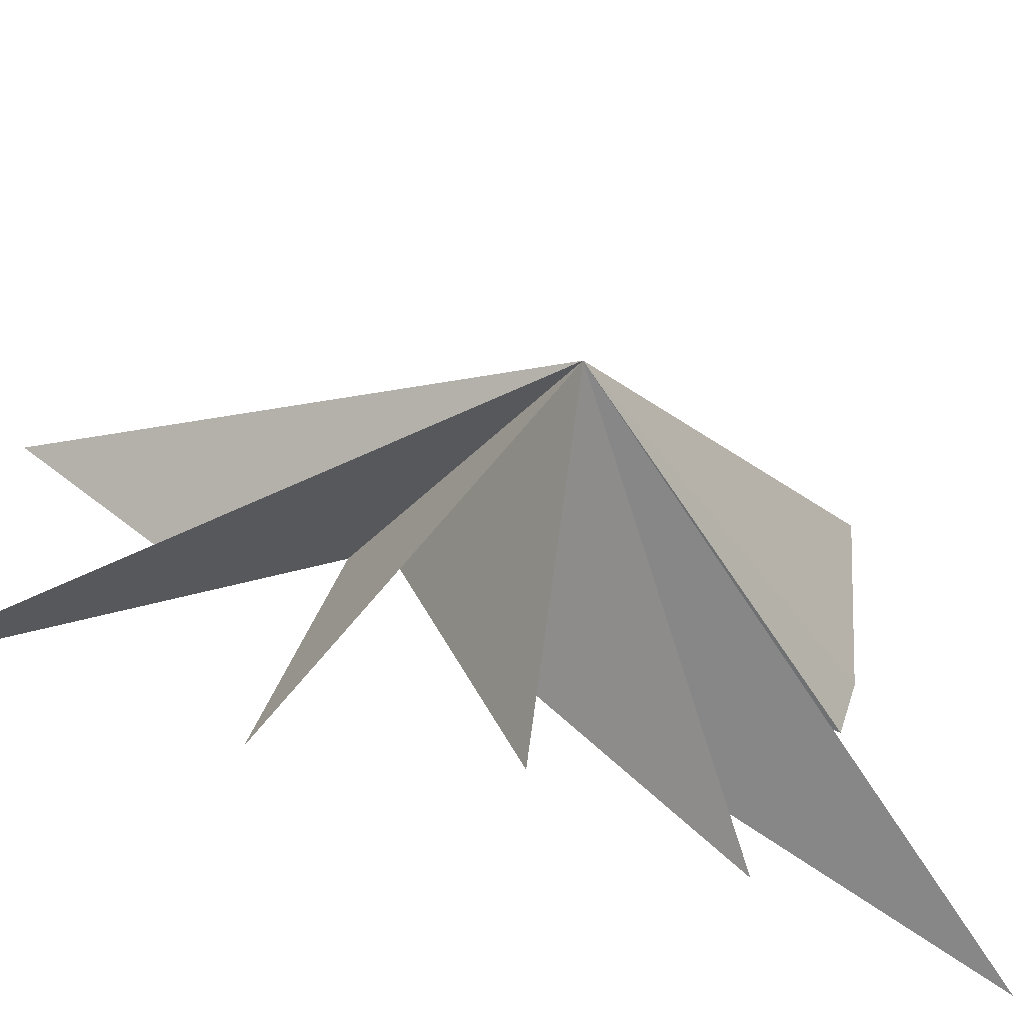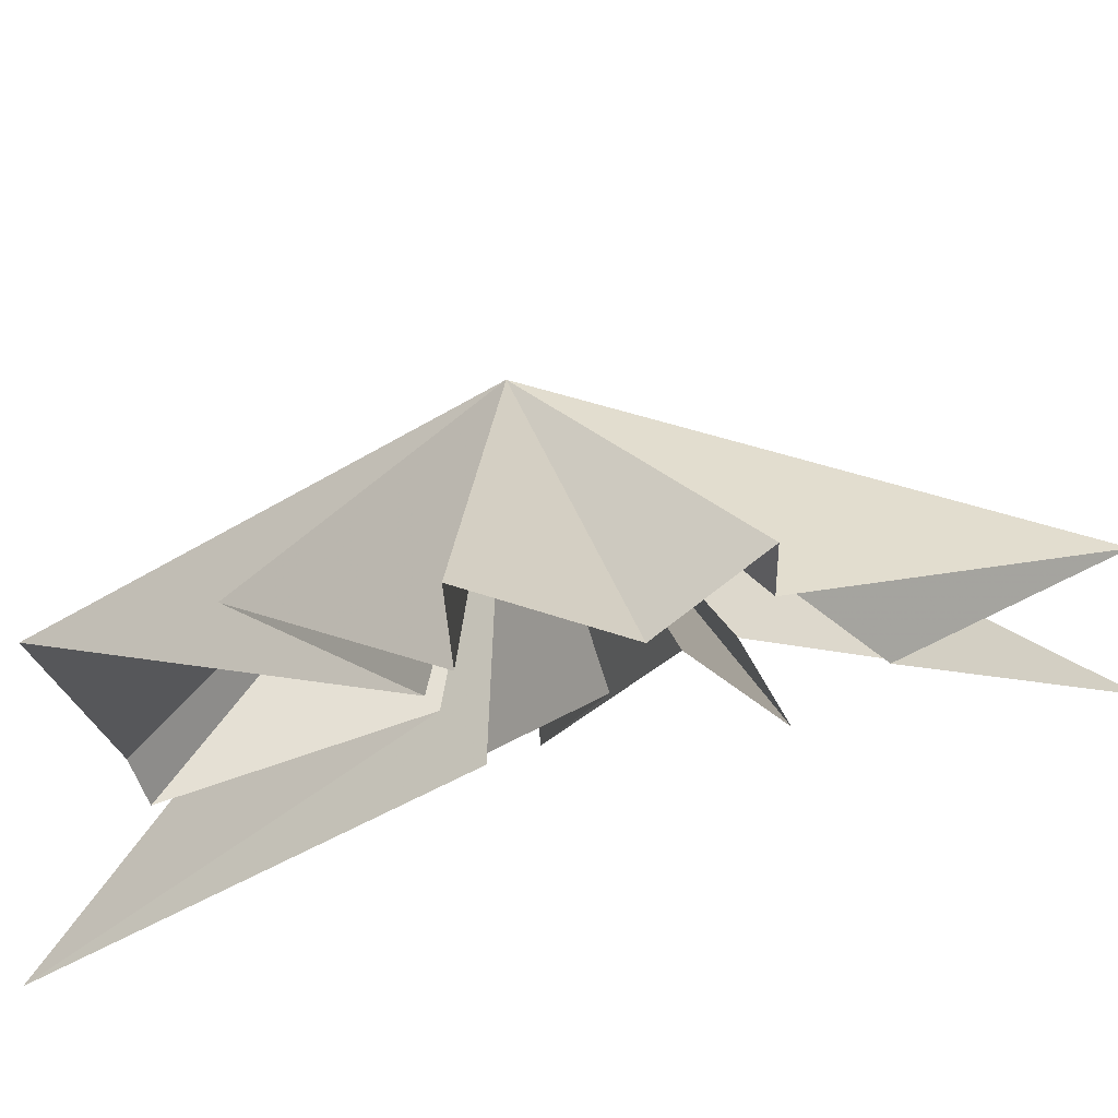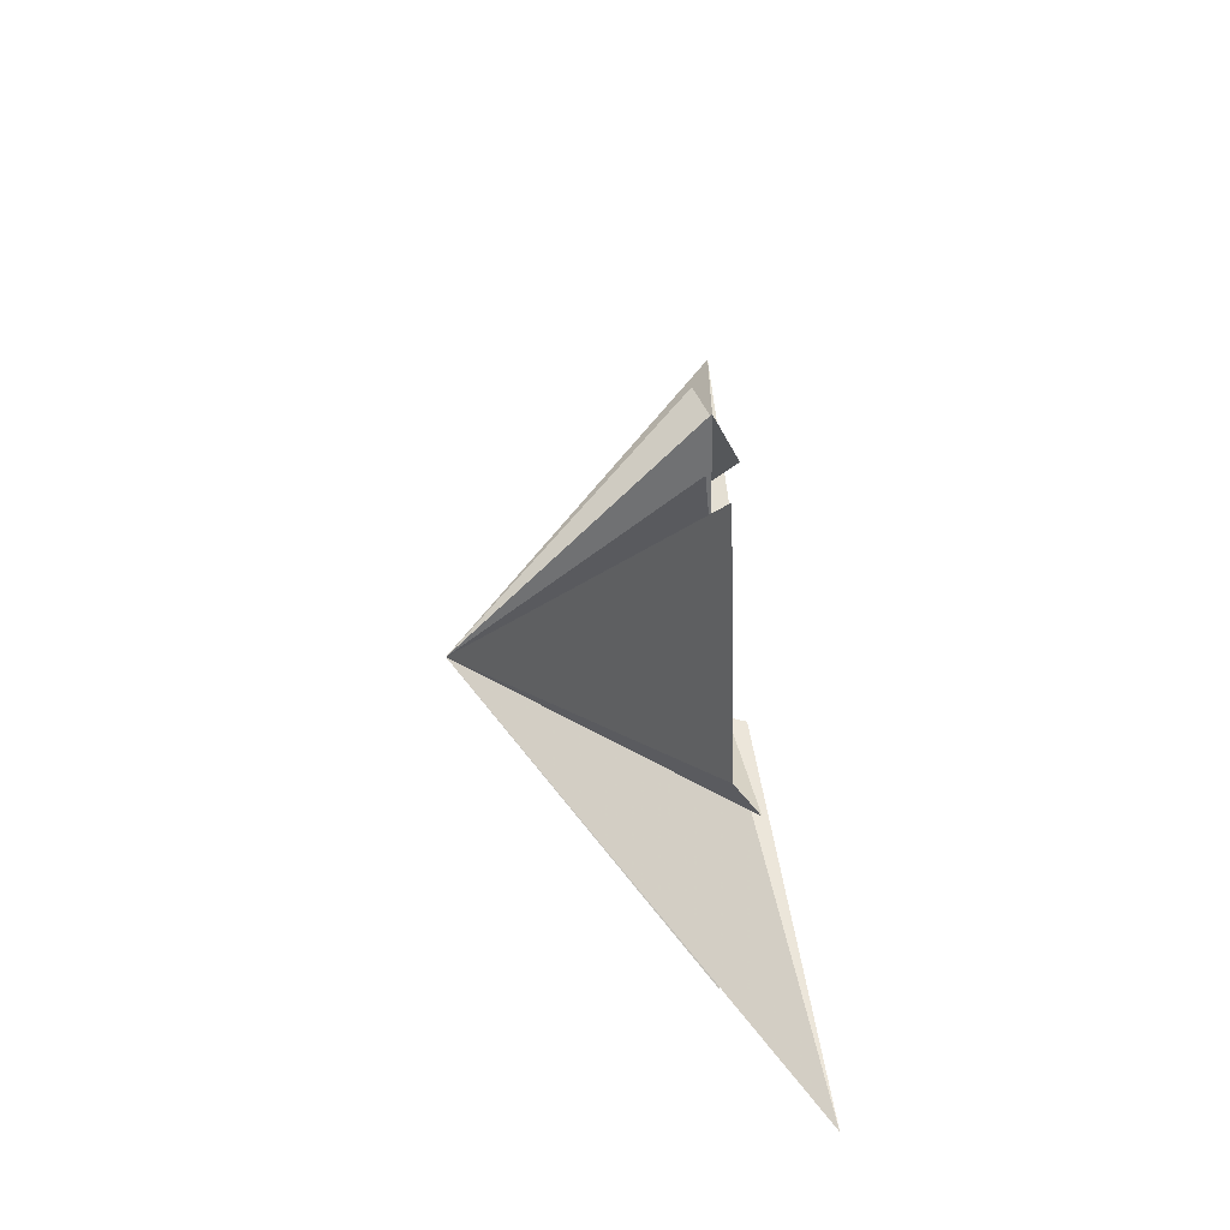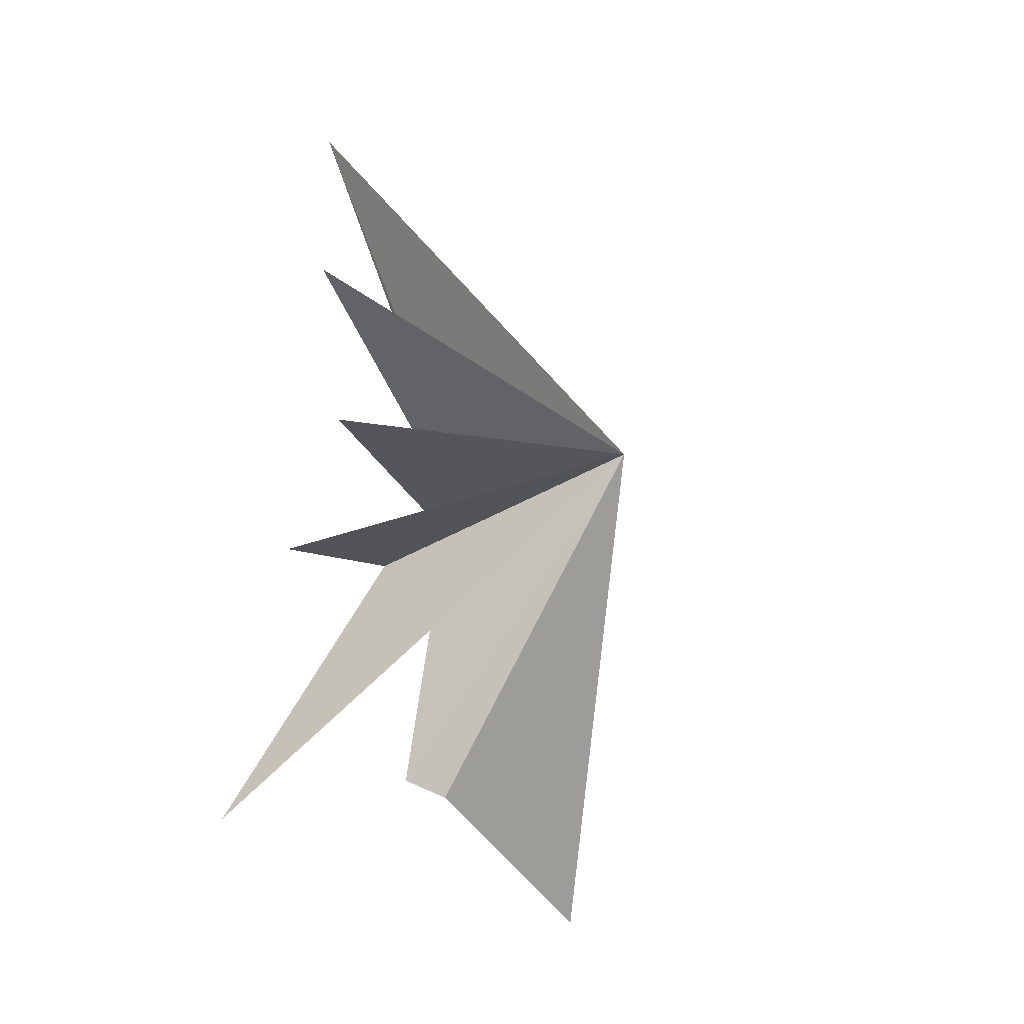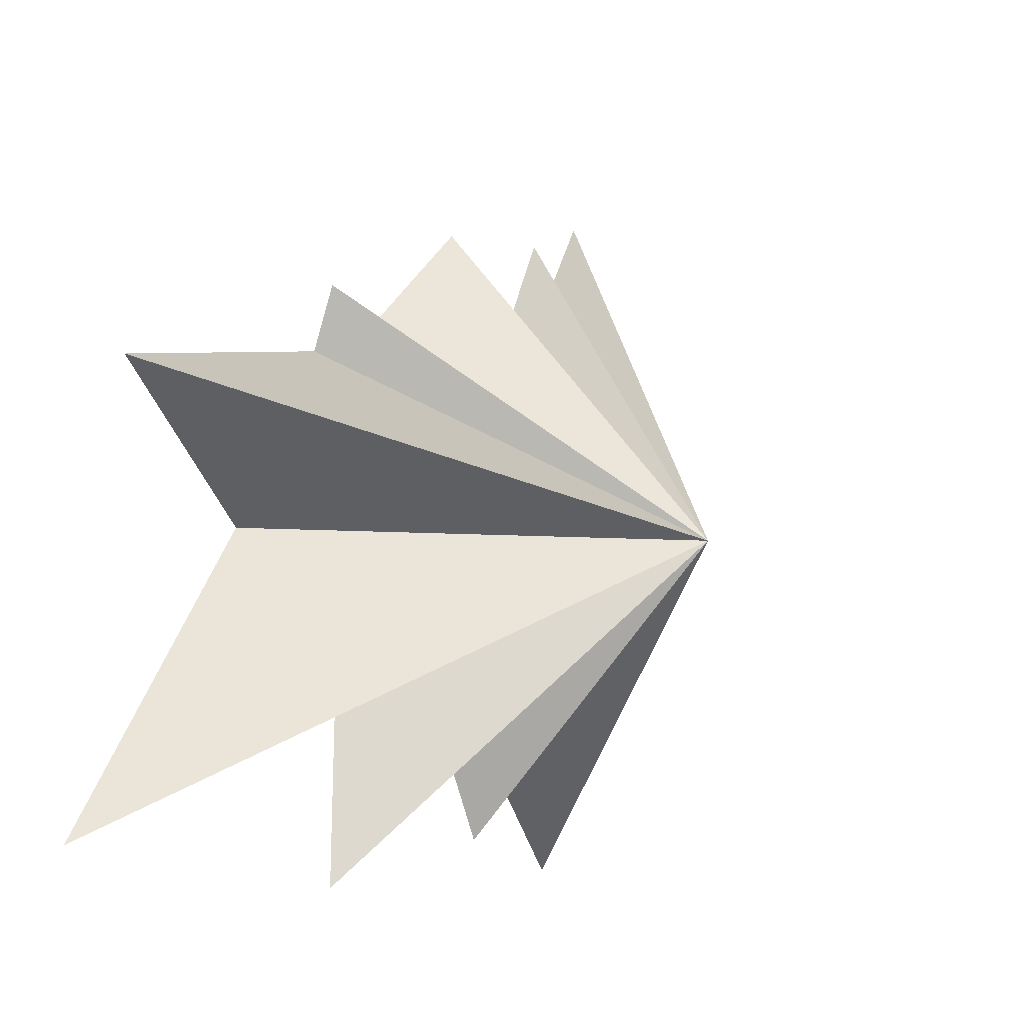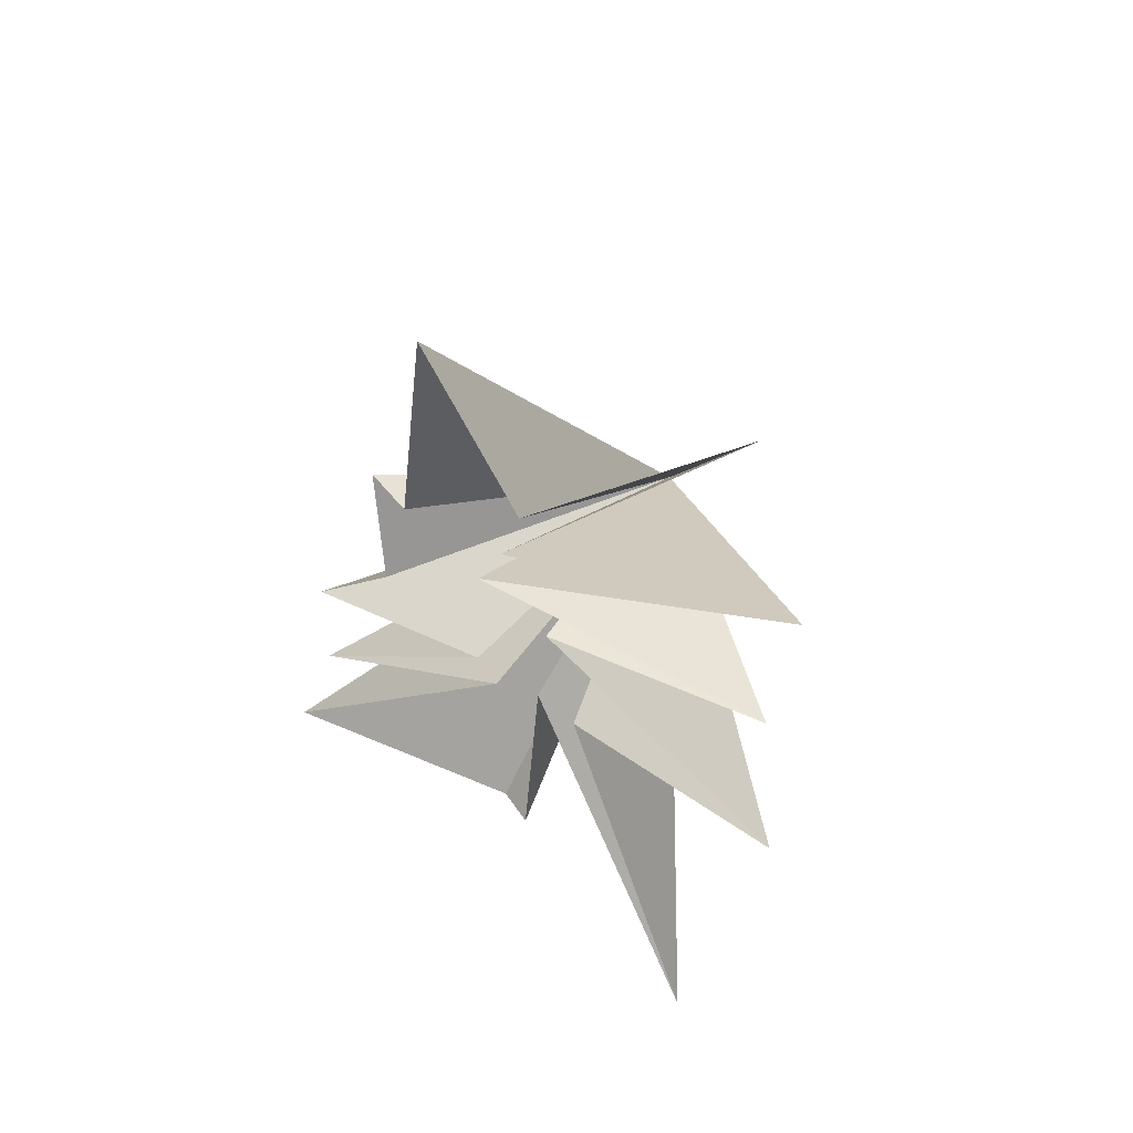
<metadata>
{"format":"obj","ext":"obj","renderer":"f3d","projection":"perspective","resolution":1024,"background":"white","views":[{"elev":-56.3,"azim":73.6,"up":"+Y"},{"elev":66.6,"azim":-101.4,"up":"+Y"},{"elev":-60.3,"azim":-174.9,"up":"+Z"},{"elev":-37.3,"azim":33.5,"up":"+Z"},{"elev":-4.4,"azim":26.3,"up":"+Y"},{"elev":52.8,"azim":-58.2,"up":"+Z"}]}
</metadata>
<code>
v -0.1815 0.361 -7.399
v -0.6926 -0.5721 -7.203
v -0.3744 2.647 3.088
v 0.000762 -0.5769 -2.291
v 0.03304 3.793 3.163
v -1.695 -5.797 -10.29
v -0.87 2.972 0.9083
v -0.5978 -1.943 -1.654
v 0.4395 -6.829 -4.515
v -0.3387 5.538 -2.097
v -0.1301 -0.912 0.5524
v -0.01717 1.123 -1.999
v 1.022 -6.071 -0.4208
v -0.12 5.808 -5.337
v -0.271 0.8039 1.69
v -0.1217 0.5302 -2.519
v 0.6906 -6.714 4.274
v -0.5352 6.646 -8.145
v -0.04597 0.3135 2.692
v -0.3026 -5.765 10.56
v -0.6467 -0.6165 5.211
v -0.3853 1.895 8.968
v 5.851 -0.717 -0.03968
f 12 10 23
f 23 10 7
f 23 7 5
f 23 5 3
f 23 3 22
f 23 22 21
f 23 21 20
f 23 20 19
f 23 19 17
f 23 17 15
f 23 15 13
f 23 13 11
f 23 11 9
f 23 9 8
f 23 8 6
f 23 6 4
f 23 4 2
f 23 2 1
f 23 1 18
f 23 18 16
f 23 16 14
f 23 14 12

</code>
